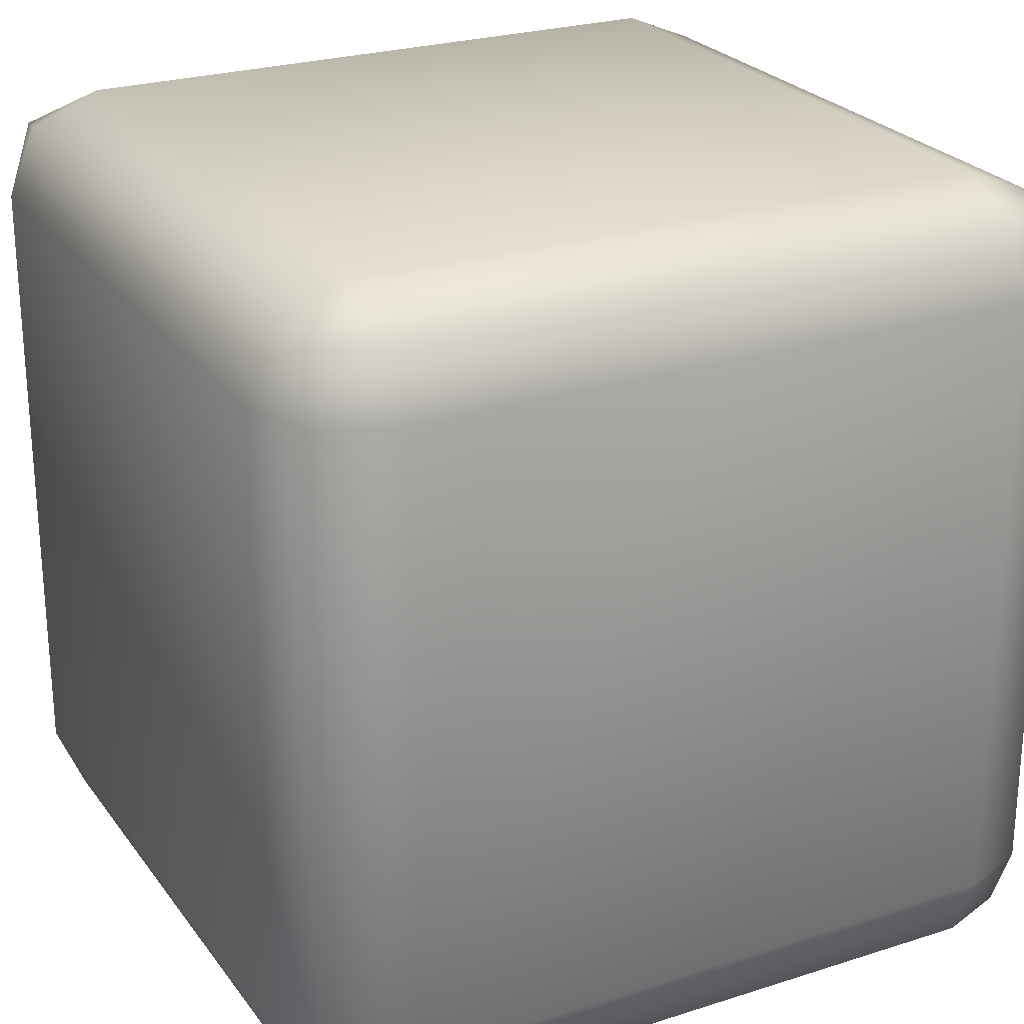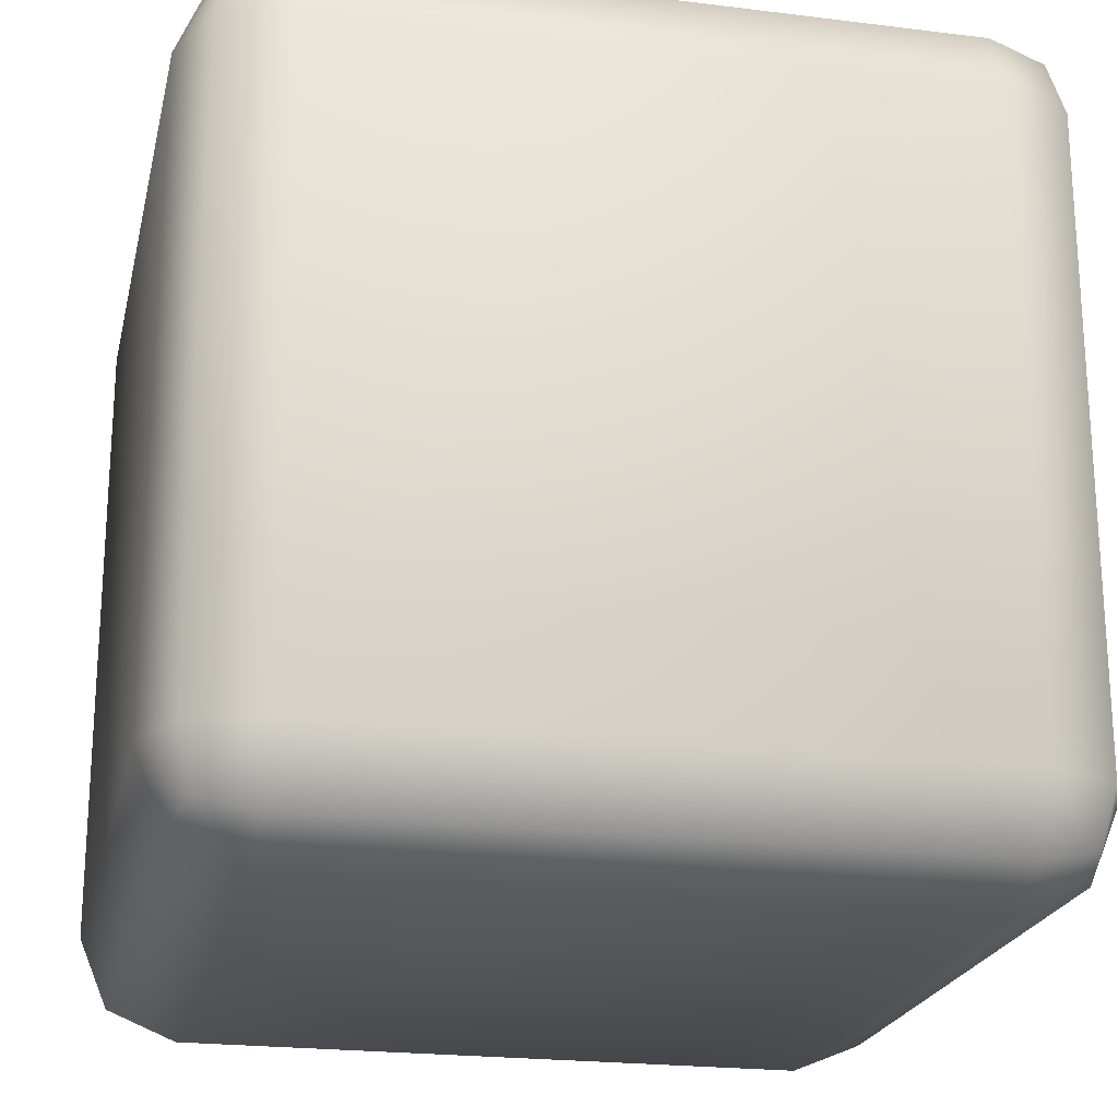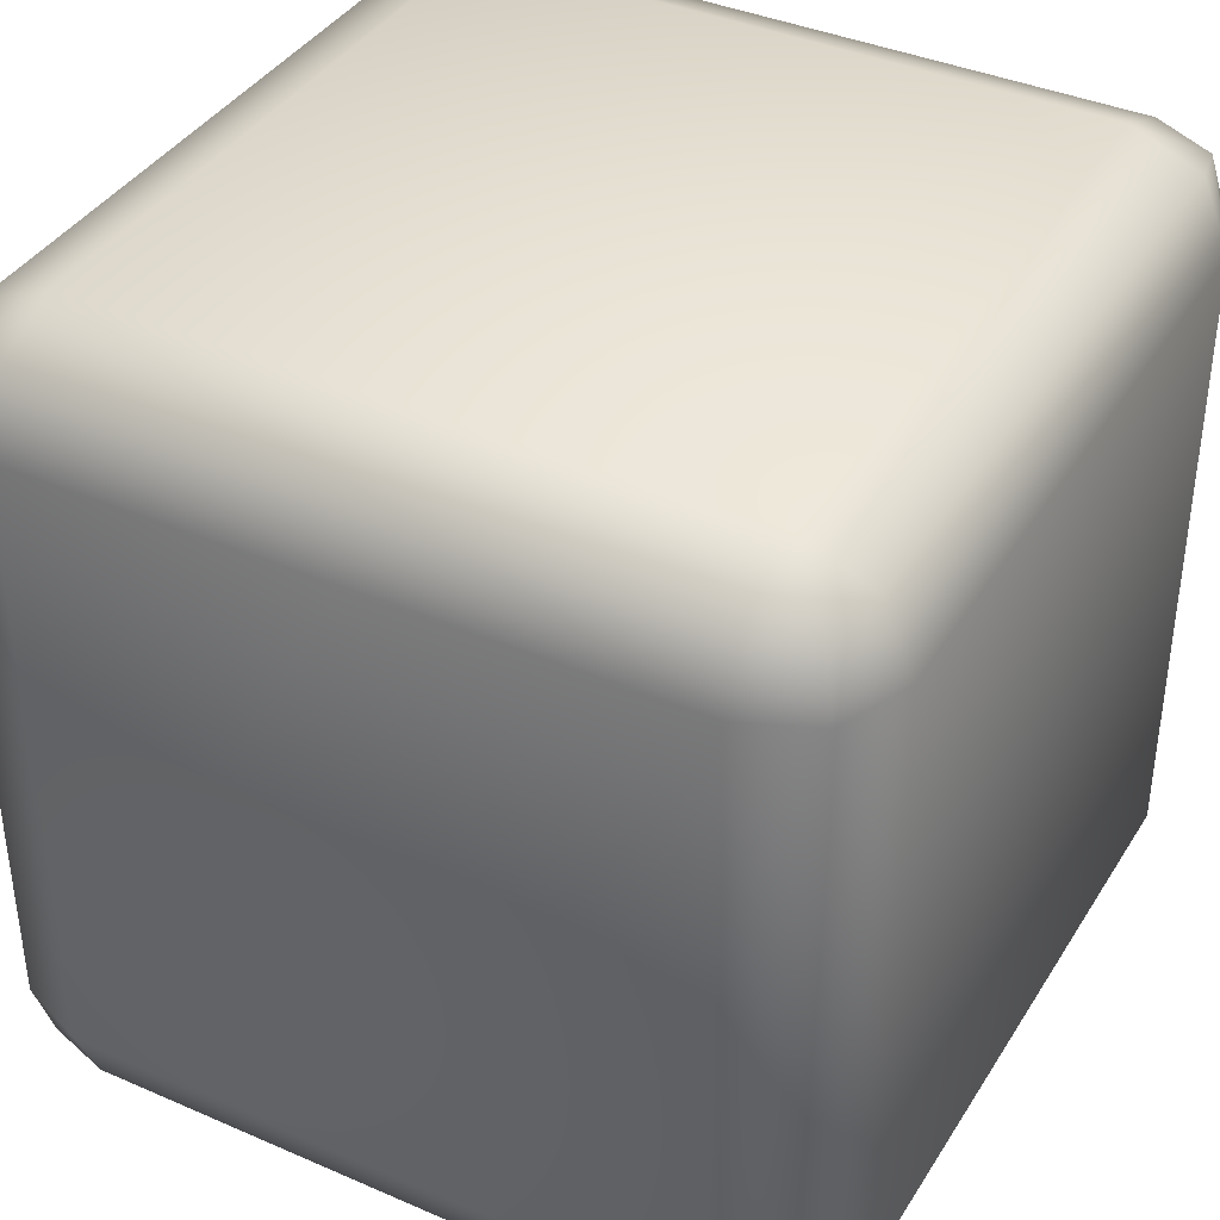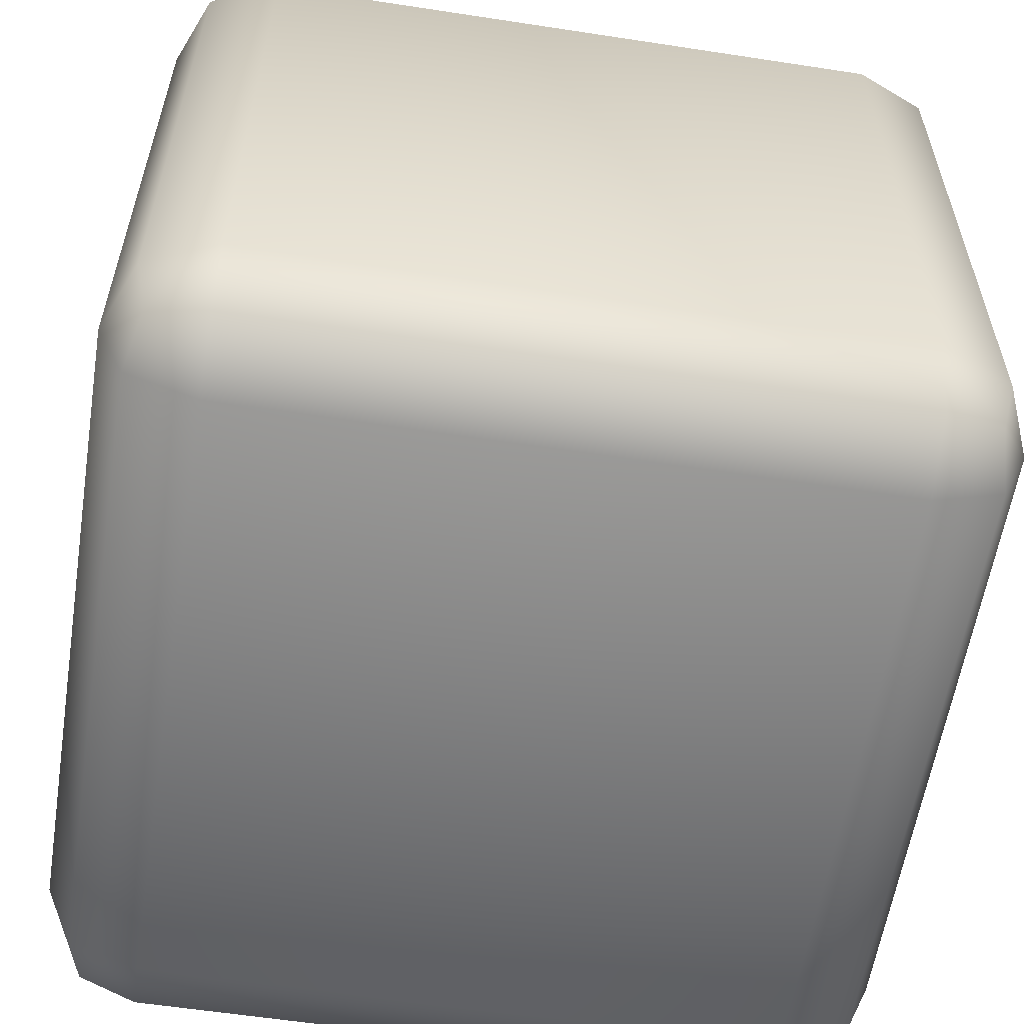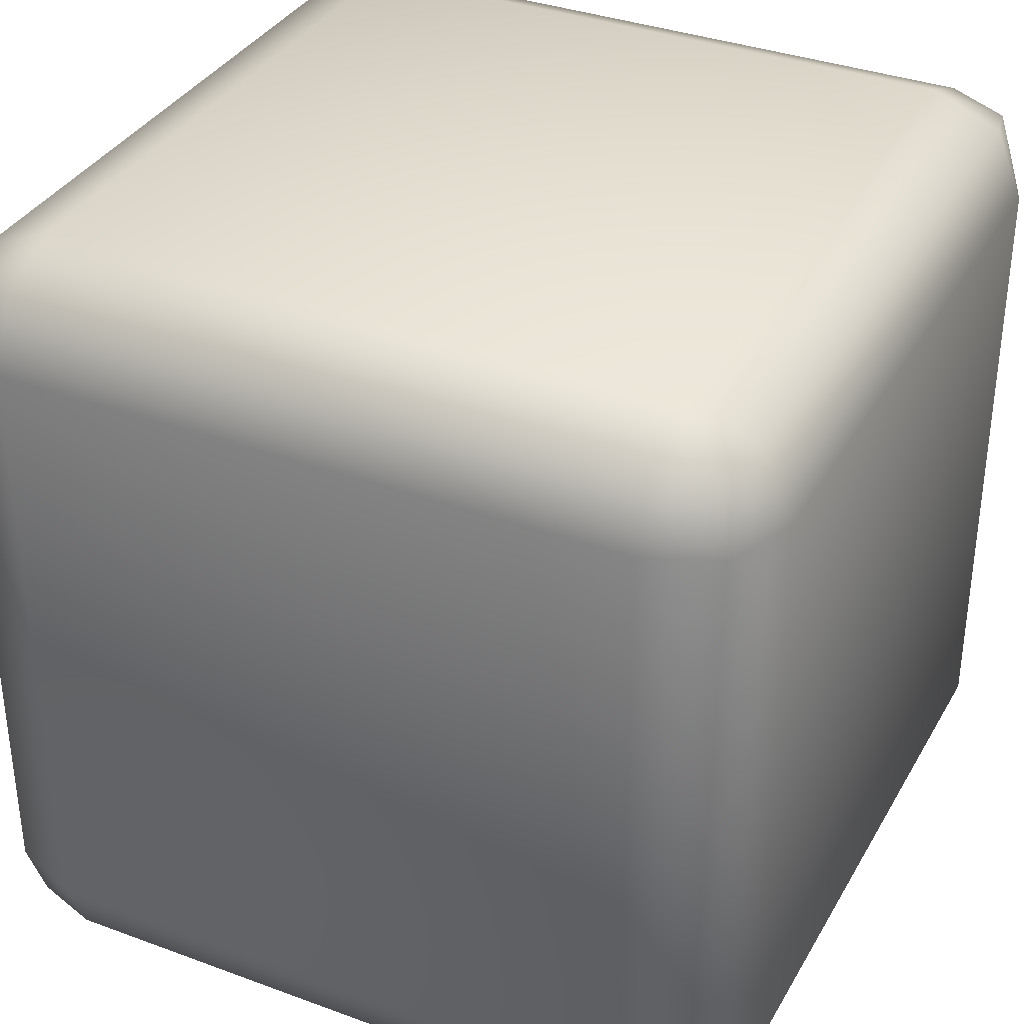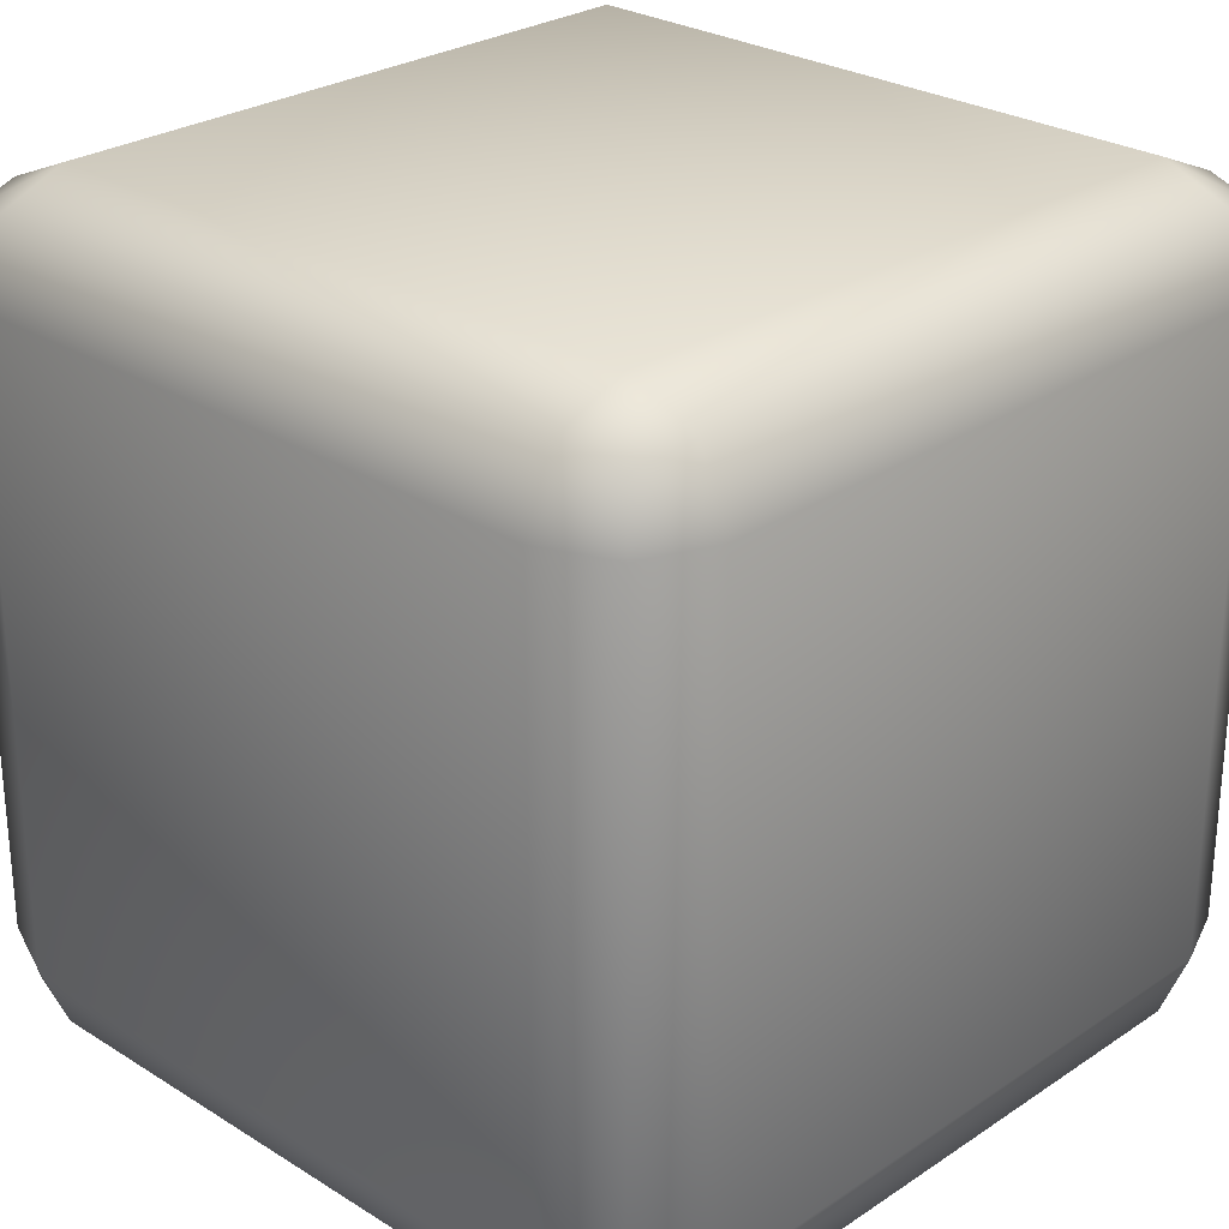
<metadata>
{"format":"obj","ext":"obj","renderer":"f3d","projection":"perspective","resolution":1024,"background":"white","views":[{"elev":25.0,"azim":-117.5,"up":"+Y"},{"elev":-21.8,"azim":-102.4,"up":"+Y"},{"elev":38.8,"azim":118.7,"up":"+Y"},{"elev":-58.8,"azim":81.0,"up":"+Z"},{"elev":35.3,"azim":-63.9,"up":"+Z"},{"elev":26.9,"azim":44.1,"up":"+Z"}]}
</metadata>
<code>
v  -1 0.7617 1
v  -1 0.7617 0.2383
v  -1 -0.7617 0.2383
v  -1 -0.7617 1
v  1 0.7617 1
v  1 0.7617 1.762
v  1 -0.7617 1.762
v  1 -0.7617 1
v  0.7617 -1 1
v  0.7617 -1 1.762
v  -0.7617 -1 1.762
v  -0.7617 -1 1
v  -0.7617 0.7617 2
v  -0.7617 -0.7617 2
v  0.7617 -0.7617 2
v  0.7617 0.7617 2
v  -0.7617 1 1
v  -0.7617 1 1.762
v  0.7617 1 1.762
v  0.7617 1 1
v  -0.7617 1 0.2383
v  -0.7617 0.9302 0.0698
v  -0.8993 0.8993 0.1007
v  -0.9302 0.9302 0.2383
v  -0.7617 0.7617 0
v  -0.9302 0.7617 0.0698
v  0.7617 1 0.2383
v  0.9302 0.9302 0.2383
v  0.8993 0.8993 0.1007
v  0.7617 0.9302 0.0698
v  1 0.7617 0.2383
v  0.9302 0.7617 0.0698
v  0.7617 0.7617 0
v  1 -0.7617 0.2383
v  0.9302 -0.9302 0.2383
v  0.8993 -0.8993 0.1007
v  0.9302 -0.7617 0.0698
v  0.7617 -1 0.2383
v  0.7617 -0.9302 0.0698
v  0.7617 -0.7617 0
v  -0.9302 -0.7617 0.0698
v  -0.8993 -0.8993 0.1007
v  -0.9302 -0.9302 0.2383
v  -0.7617 -0.7617 0
v  -0.7617 -0.9302 0.0698
v  -0.7617 -1 0.2383
v  -1 0.7617 1.762
v  -0.9302 0.7617 1.93
v  -0.8993 0.8993 1.899
v  -0.9302 0.9302 1.762
v  -0.7617 0.9302 1.93
v  0.9302 0.9302 1.762
v  0.8993 0.8993 1.899
v  0.9302 0.7617 1.93
v  0.7617 0.9302 1.93
v  0.9302 -0.9302 1.762
v  0.8993 -0.8993 1.899
v  0.7617 -0.9302 1.93
v  0.9302 -0.7617 1.93
v  -0.7617 -0.9302 1.93
v  -0.8993 -0.8993 1.899
v  -0.9302 -0.9302 1.762
v  -0.9302 -0.7617 1.93
v  -1 -0.7617 1.762
v  -0.9302 0.9302 1
v  0.9302 0.9302 1
v  0.9302 -0.9302 1
v  -0.9302 -0.9302 1
g Cube.001
f 1 2 3 4
f 5 6 7 8
f 9 10 11 12
f 13 14 15 16
f 17 18 19 20
f 21 22 23 24
f 25 26 23 22
f 2 24 23 26
f 27 28 29 30
f 31 32 29 28
f 33 30 29 32
f 34 35 36 37
f 38 39 36 35
f 40 37 36 39
f 3 41 42 43
f 44 45 42 41
f 46 43 42 45
f 47 48 49 50
f 13 51 49 48
f 18 50 49 51
f 6 52 53 54
f 19 55 53 52
f 16 54 53 55
f 10 56 57 58
f 7 59 57 56
f 15 58 57 59
f 11 60 61 62
f 14 63 61 60
f 64 62 61 63
f 21 27 30 22
f 22 30 33 25
f 25 44 41 26
f 26 41 3 2
f 1 47 50 65
f 65 50 18 17
f 31 34 37 32
f 32 37 40 33
f 20 19 52 66
f 66 52 6 5
f 38 46 45 39
f 39 45 44 40
f 8 7 56 67
f 67 56 10 9
f 12 11 62 68
f 68 62 64 4
f 13 16 55 51
f 51 55 19 18
f 47 64 63 48
f 48 63 14 13
f 16 15 59 54
f 54 59 7 6
f 15 14 60 58
f 58 60 11 10
f 25 33 40 44
f 43 68 4 3
f 46 12 68 43
f 35 67 9 38
f 34 8 67 35
f 28 66 5 31
f 27 20 66 28
f 24 65 17 21
f 2 1 65 24
f 21 17 20 27
f 38 9 12 46
f 31 5 8 34
f 47 1 4 64

</code>
